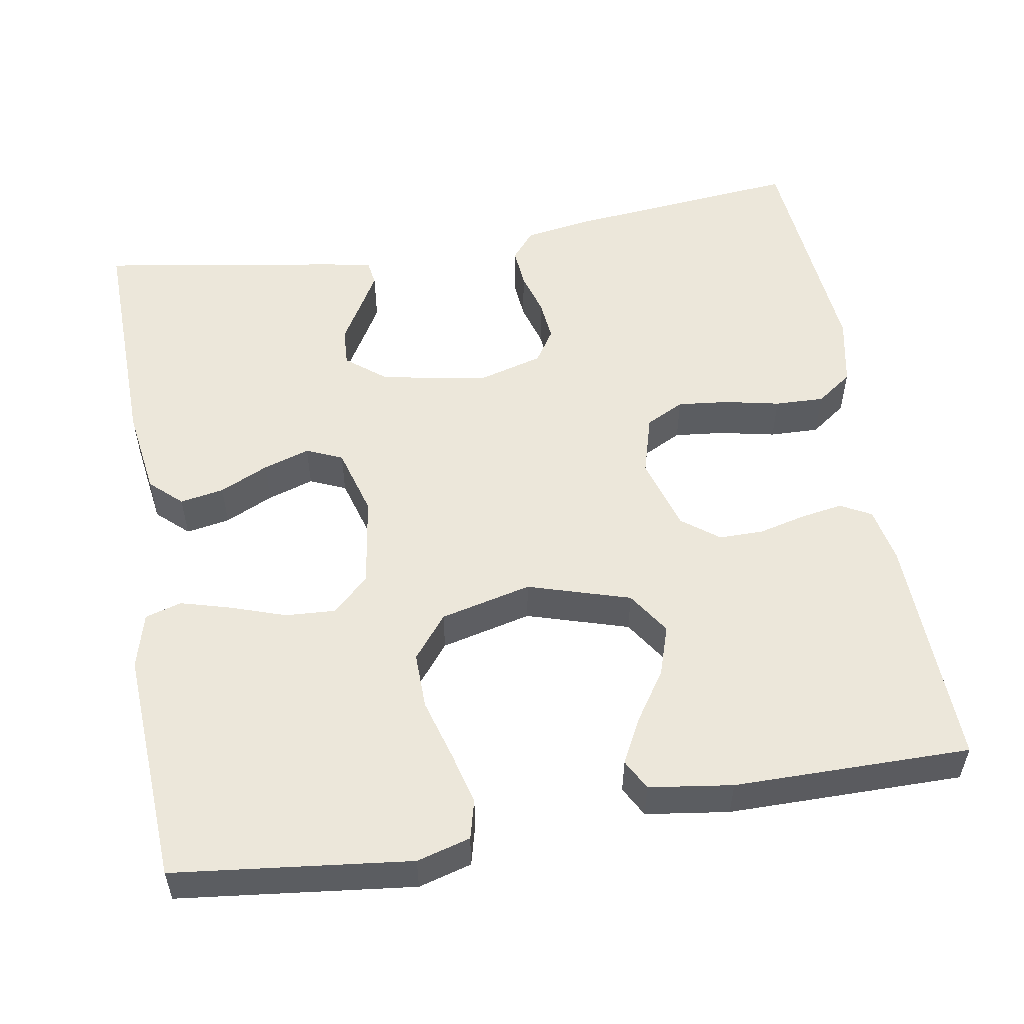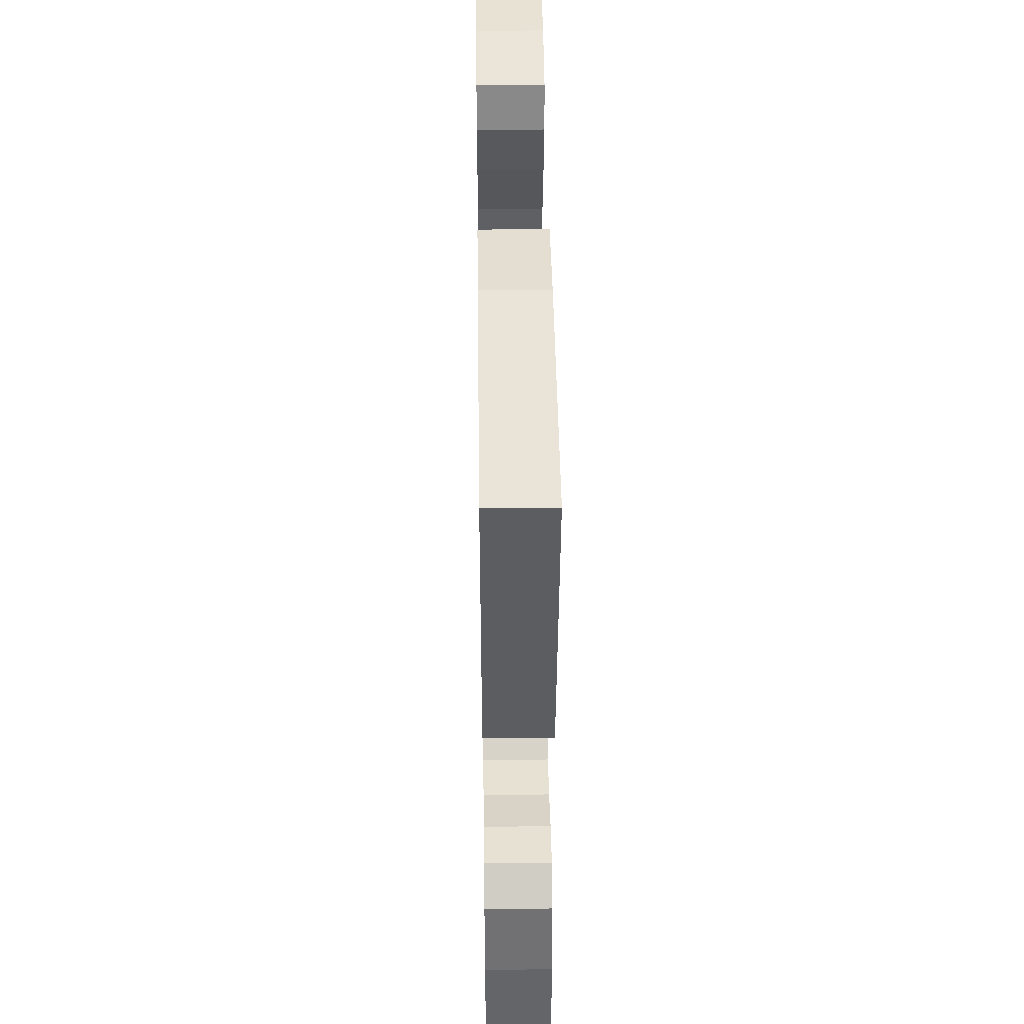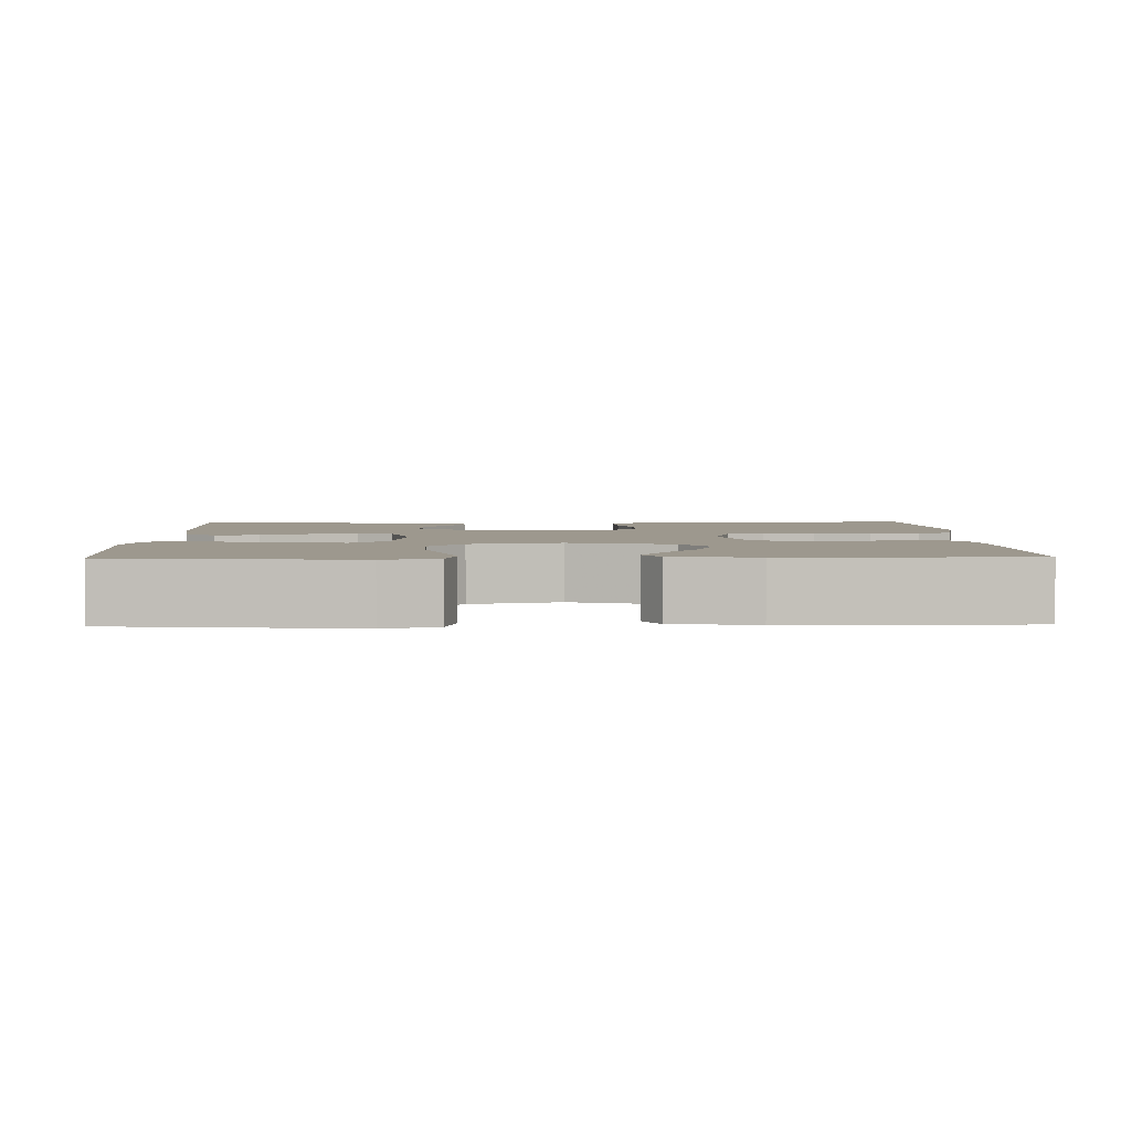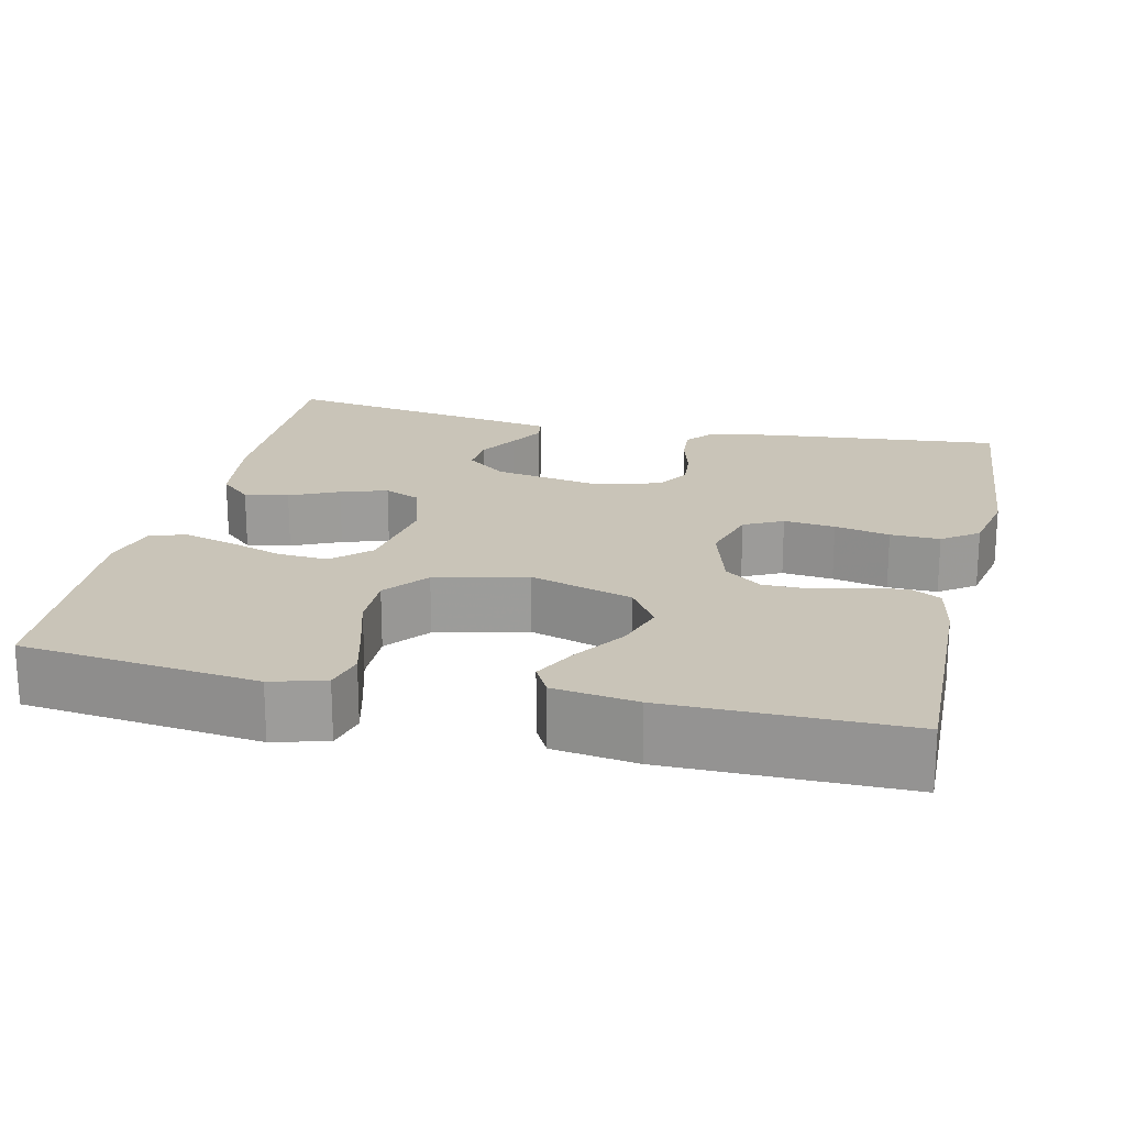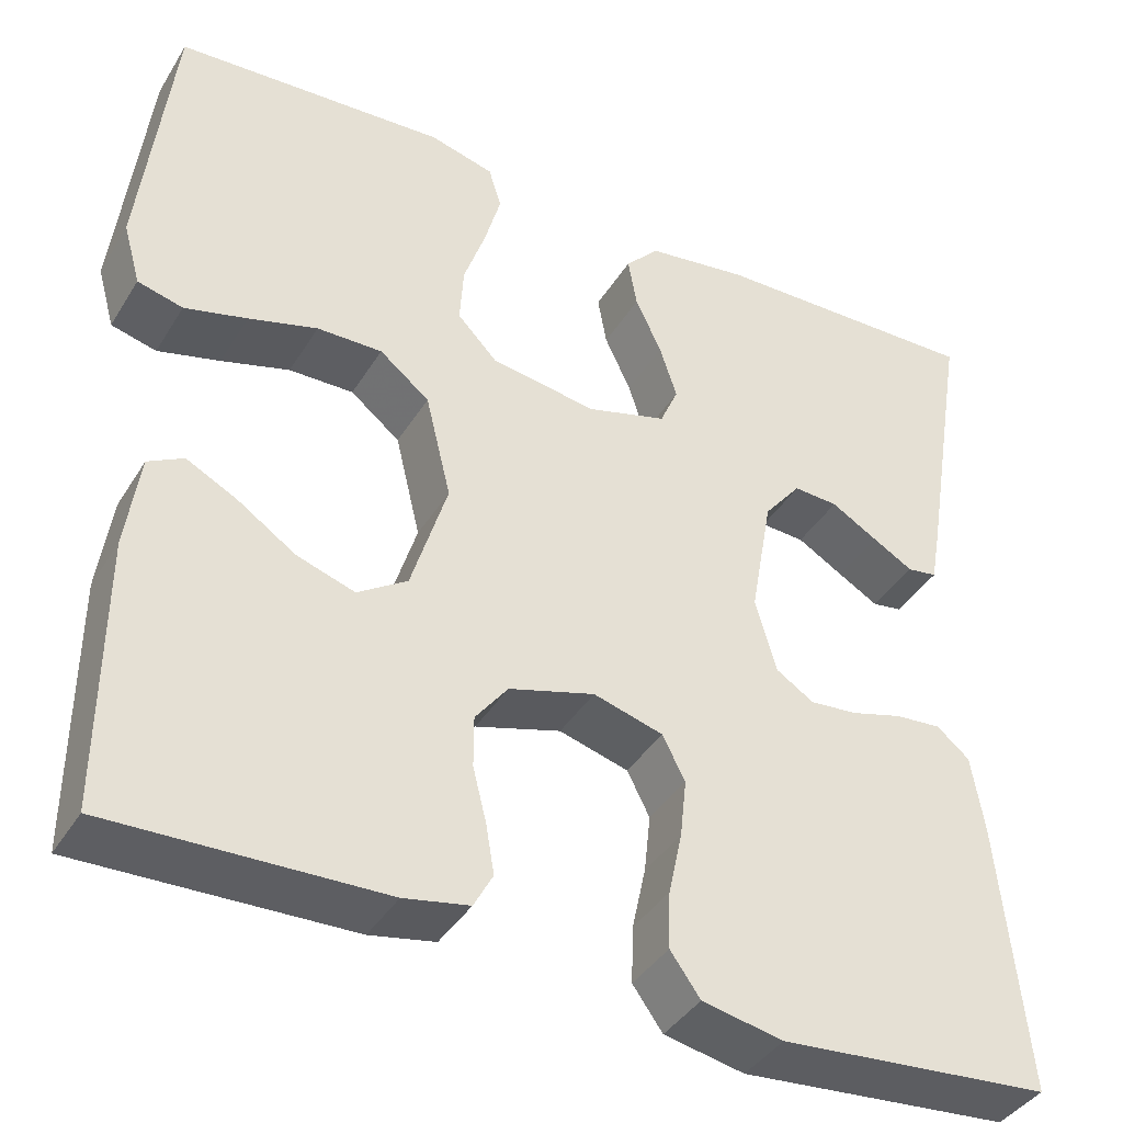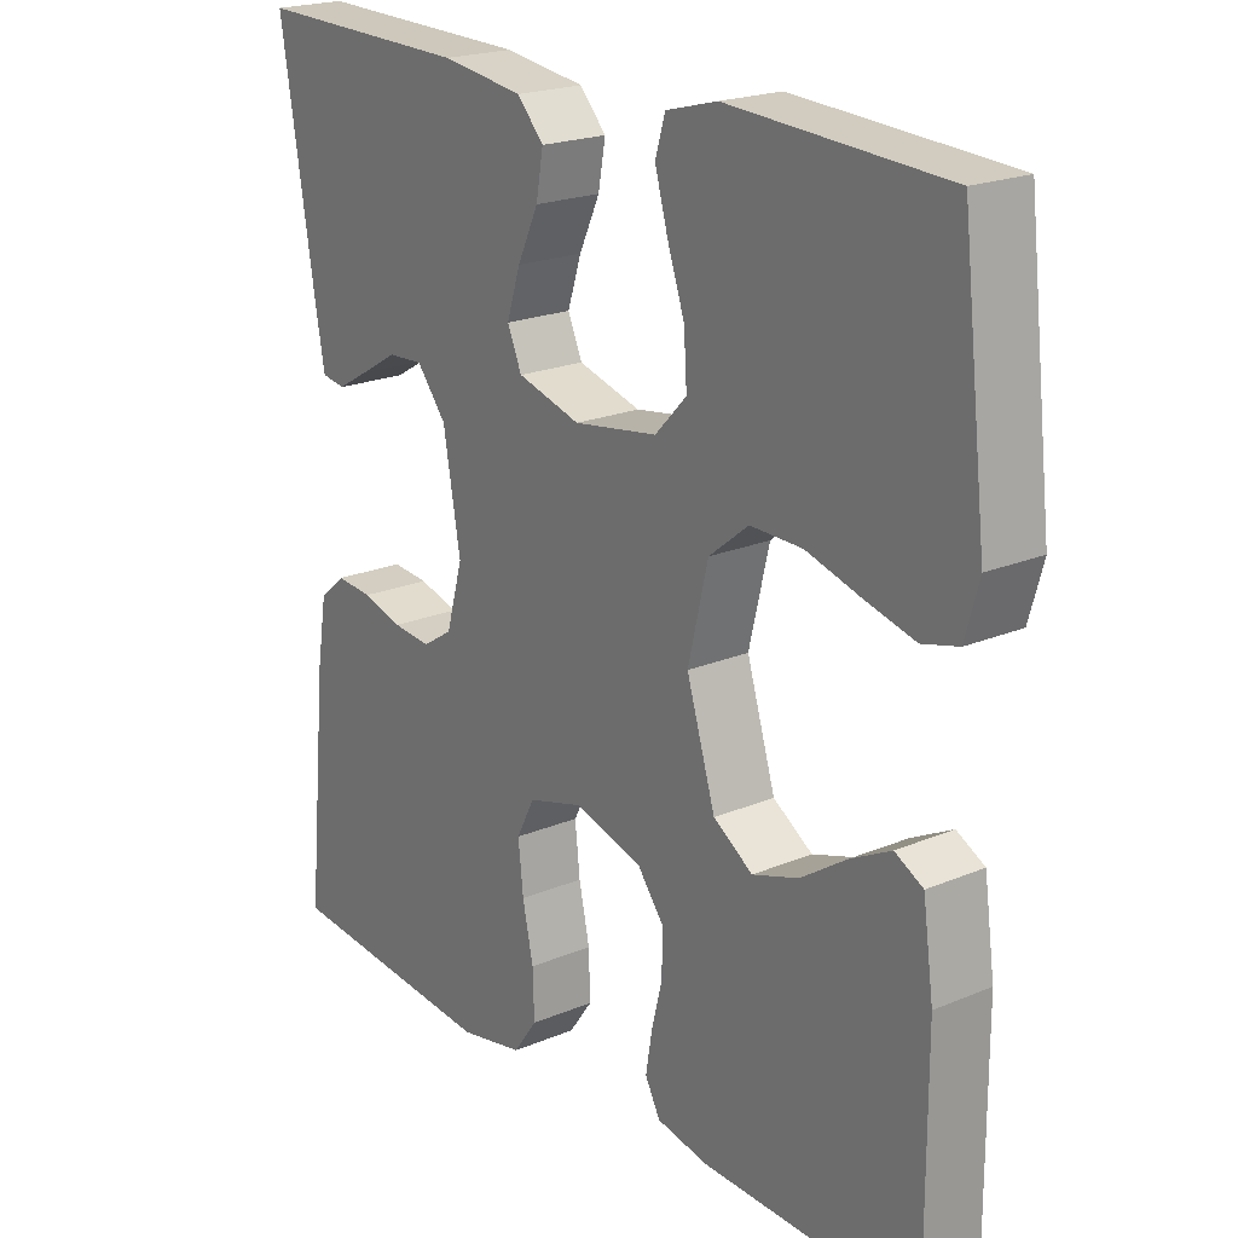
<metadata>
{"format":"obj","ext":"obj","renderer":"f3d","projection":"perspective","resolution":1024,"background":"white","views":[{"elev":53.9,"azim":80.3,"up":"+Y"},{"elev":44.0,"azim":-90.8,"up":"+Z"},{"elev":3.2,"azim":88.6,"up":"+Y"},{"elev":20.1,"azim":102.9,"up":"+Y"},{"elev":-39.8,"azim":151.3,"up":"+Z"},{"elev":20.9,"azim":53.0,"up":"+Z"}]}
</metadata>
<code>
v -0.5 0.07 0.5
v -0.2 0.07 0.494
v -0.087 0.07 0.478
v -0.05 0.07 0.438
v -0.06 0.07 0.382
v -0.089 0.07 0.32
v -0.108 0.07 0.261
v -0.088 0.07 0.215
v 0 0.07 0.19
v 0.117 0.07 0.208
v 0.161 0.07 0.254
v 0.157 0.07 0.318
v 0.133 0.07 0.388
v 0.115 0.07 0.452
v 0.129 0.07 0.498
v 0.2 0.07 0.517
v 0.5 0.07 0.5
v 0.535 0.07 0.2
v 0.516 0.07 0.132
v 0.466 0.07 0.119
v 0.397 0.07 0.137
v 0.321 0.07 0.159
v 0.249 0.07 0.16
v 0.194 0.07 0.116
v 0.166 0.07 0
v 0.206 0.07 -0.13
v 0.261 0.07 -0.166
v 0.325 0.07 -0.145
v 0.389 0.07 -0.102
v 0.445 0.07 -0.073
v 0.484 0.07 -0.094
v 0.499 0.07 -0.2
v 0.5 0.07 -0.5
v 0.2 0.07 -0.492
v 0.128 0.07 -0.478
v 0.107 0.07 -0.439
v 0.116 0.07 -0.385
v 0.131 0.07 -0.325
v 0.131 0.07 -0.268
v 0.095 0.07 -0.221
v 0 0.07 -0.193
v -0.077 0.07 -0.215
v -0.102 0.07 -0.264
v -0.095 0.07 -0.329
v -0.08 0.07 -0.399
v -0.078 0.07 -0.462
v -0.111 0.07 -0.508
v -0.2 0.07 -0.526
v -0.5 0.07 -0.5
v -0.471 0.07 -0.2
v -0.457 0.07 -0.114
v -0.421 0.07 -0.084
v -0.37 0.07 -0.088
v -0.314 0.07 -0.104
v -0.261 0.07 -0.109
v -0.219 0.07 -0.082
v -0.196 0.07 0
v -0.22 0.07 0.136
v -0.261 0.07 0.187
v -0.31 0.07 0.184
v -0.361 0.07 0.154
v -0.406 0.07 0.128
v -0.439 0.07 0.133
v -0.451 0.07 0.2
v -0.5 0 0.5
v -0.2 0 0.494
v -0.087 0 0.478
v -0.05 0 0.438
v -0.06 0 0.382
v -0.089 0 0.32
v -0.108 0 0.261
v -0.088 0 0.215
v 0 0 0.19
v 0.117 0 0.208
v 0.161 0 0.254
v 0.157 0 0.318
v 0.133 0 0.388
v 0.115 0 0.452
v 0.129 0 0.498
v 0.2 0 0.517
v 0.5 0 0.5
v 0.535 0 0.2
v 0.516 0 0.132
v 0.466 0 0.119
v 0.397 0 0.137
v 0.321 0 0.159
v 0.249 0 0.16
v 0.194 0 0.116
v 0.166 0 0
v 0.206 0 -0.13
v 0.261 0 -0.166
v 0.325 0 -0.145
v 0.389 0 -0.102
v 0.445 0 -0.073
v 0.484 0 -0.094
v 0.499 0 -0.2
v 0.5 0 -0.5
v 0.2 0 -0.492
v 0.128 0 -0.478
v 0.107 0 -0.439
v 0.116 0 -0.385
v 0.131 0 -0.325
v 0.131 0 -0.268
v 0.095 0 -0.221
v 0 0 -0.193
v -0.077 0 -0.215
v -0.102 0 -0.264
v -0.095 0 -0.329
v -0.08 0 -0.399
v -0.078 0 -0.462
v -0.111 0 -0.508
v -0.2 0 -0.526
v -0.5 0 -0.5
v -0.471 0 -0.2
v -0.457 0 -0.114
v -0.421 0 -0.084
v -0.37 0 -0.088
v -0.314 0 -0.104
v -0.261 0 -0.109
v -0.219 0 -0.082
v -0.196 0 0
v -0.22 0 0.136
v -0.261 0 0.187
v -0.31 0 0.184
v -0.361 0 0.154
v -0.406 0 0.128
v -0.439 0 0.133
v -0.451 0 0.2
f 60 61 62 63
f 60 63 64 1
f 51 52 53 54
f 51 54 55
f 50 51 55
f 49 50 55
f 48 49 55 56
f 44 45 46 47
f 43 44 47 48
f 35 36 37 38
f 33 34 35 38
f 33 38 39
f 32 33 39 40
f 28 29 30 31
f 27 28 31 32
f 19 20 21 22
f 17 18 19 22
f 17 22 23
f 16 17 23 24
f 12 13 14 15
f 12 15 16 24
f 3 4 5 6
f 3 6 7
f 2 3 7
f 59 60 1 2
f 58 59 2 7
f 57 58 7 8
f 43 48 56 57
f 42 43 57 8
f 41 42 8 9
f 27 32 40 41
f 26 27 41
f 25 26 41 9
f 24 25 9 10
f 11 12 24
f 10 11 24
f 127 126 125 124
f 65 128 127 124
f 118 117 116 115
f 119 118 115
f 119 115 114
f 119 114 113
f 120 119 113 112
f 111 110 109 108
f 112 111 108 107
f 102 101 100 99
f 102 99 98 97
f 103 102 97
f 104 103 97 96
f 95 94 93 92
f 96 95 92 91
f 86 85 84 83
f 86 83 82 81
f 87 86 81
f 88 87 81 80
f 79 78 77 76
f 88 80 79 76
f 70 69 68 67
f 71 70 67
f 71 67 66
f 66 65 124 123
f 71 66 123 122
f 72 71 122 121
f 121 120 112 107
f 72 121 107 106
f 73 72 106 105
f 105 104 96 91
f 105 91 90
f 73 105 90 89
f 74 73 89 88
f 88 76 75
f 88 75 74
f 1 65 66 2
f 2 66 67 3
f 3 67 68 4
f 4 68 69 5
f 5 69 70 6
f 6 70 71 7
f 7 71 72 8
f 8 72 73 9
f 9 73 74 10
f 10 74 75 11
f 11 75 76 12
f 12 76 77 13
f 13 77 78 14
f 14 78 79 15
f 15 79 80 16
f 16 80 81 17
f 17 81 82 18
f 18 82 83 19
f 19 83 84 20
f 20 84 85 21
f 21 85 86 22
f 22 86 87 23
f 23 87 88 24
f 24 88 89 25
f 25 89 90 26
f 26 90 91 27
f 27 91 92 28
f 28 92 93 29
f 29 93 94 30
f 30 94 95 31
f 31 95 96 32
f 32 96 97 33
f 33 97 98 34
f 34 98 99 35
f 35 99 100 36
f 36 100 101 37
f 37 101 102 38
f 38 102 103 39
f 39 103 104 40
f 40 104 105 41
f 41 105 106 42
f 42 106 107 43
f 43 107 108 44
f 44 108 109 45
f 45 109 110 46
f 46 110 111 47
f 47 111 112 48
f 48 112 113 49
f 49 113 114 50
f 50 114 115 51
f 51 115 116 52
f 52 116 117 53
f 53 117 118 54
f 54 118 119 55
f 55 119 120 56
f 56 120 121 57
f 57 121 122 58
f 58 122 123 59
f 59 123 124 60
f 60 124 125 61
f 61 125 126 62
f 62 126 127 63
f 63 127 128 64
f 64 128 65 1

</code>
